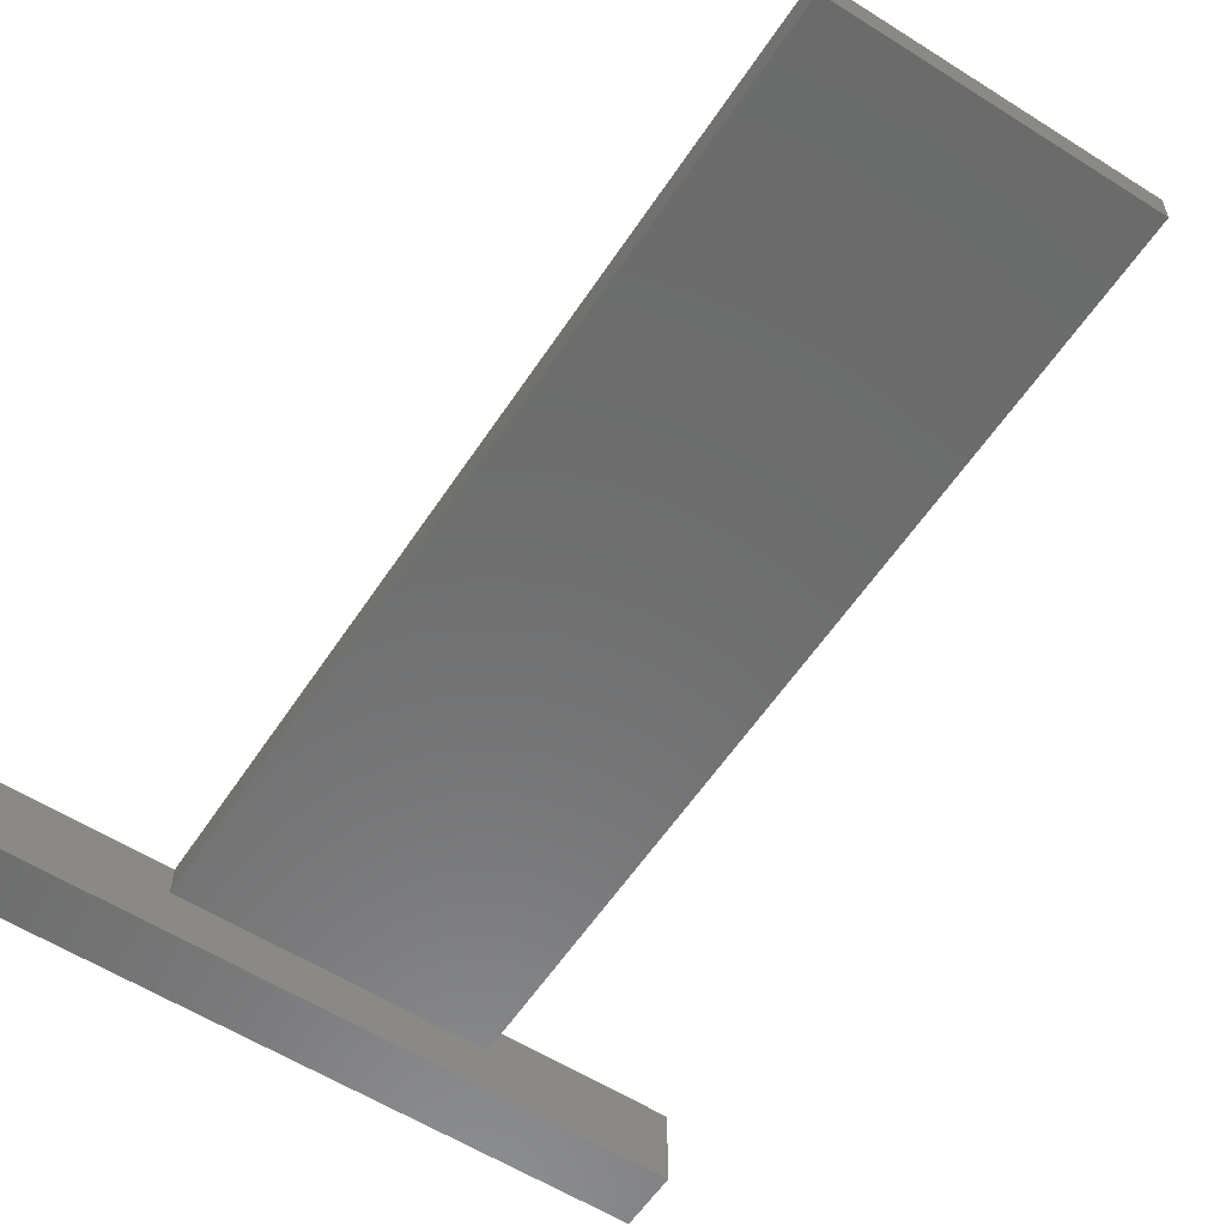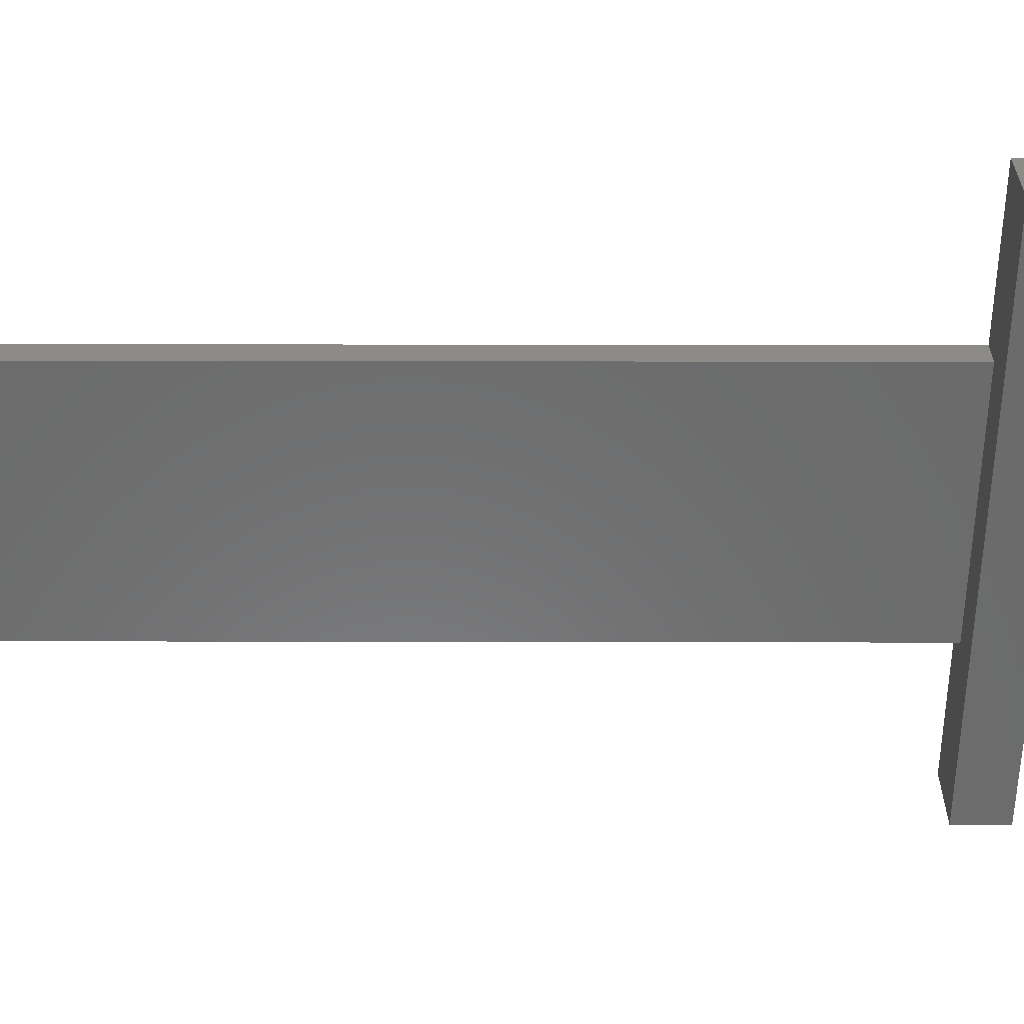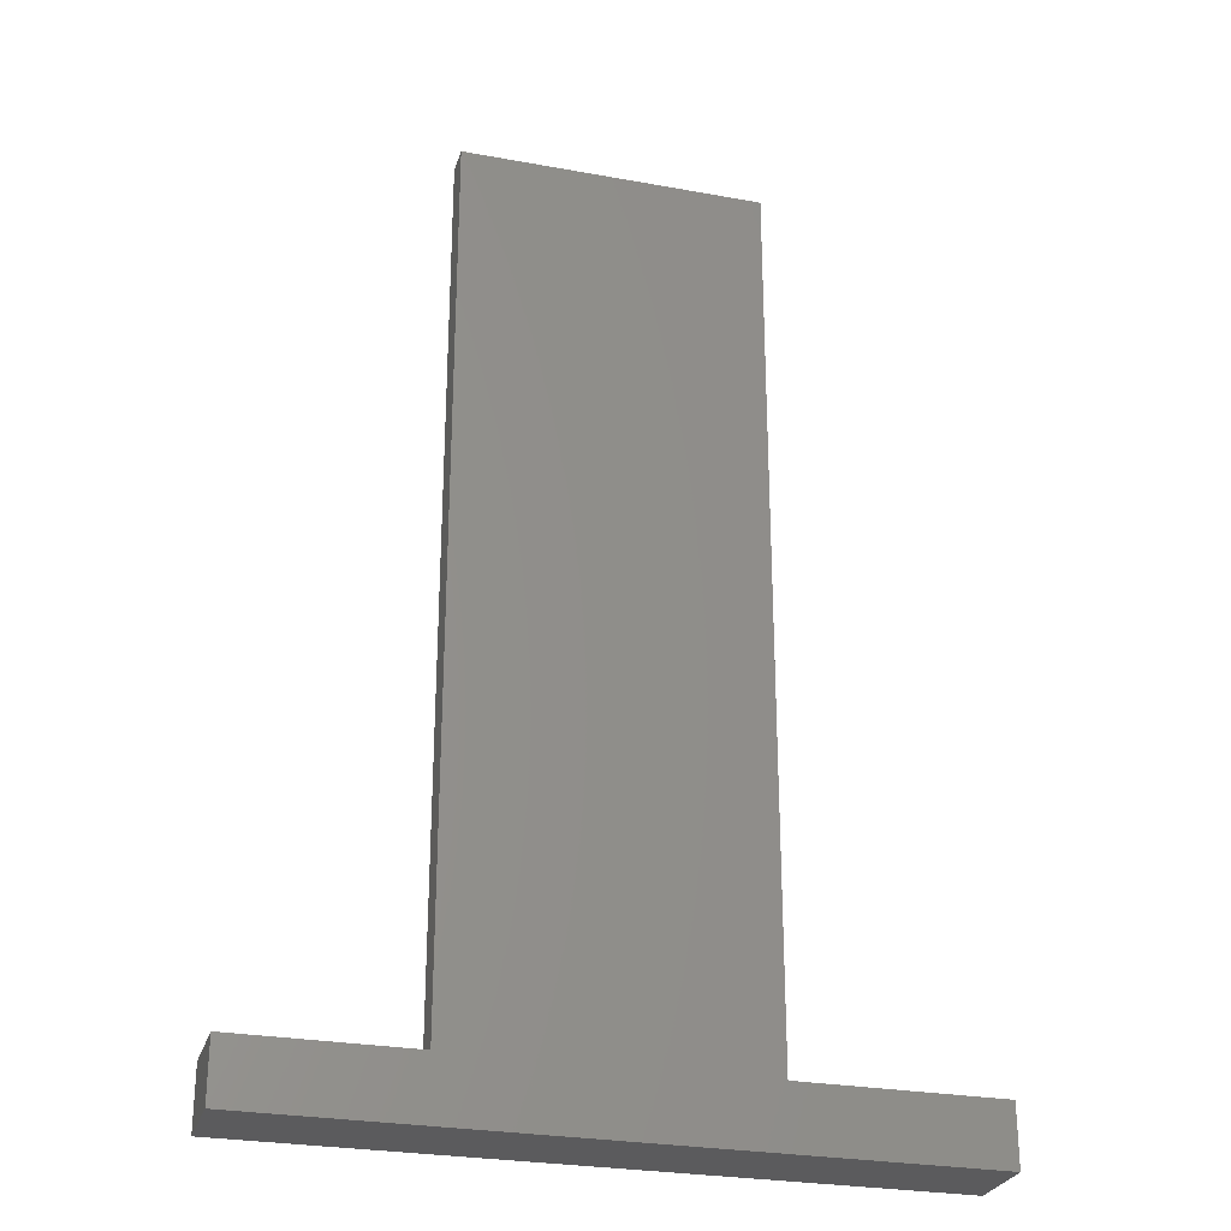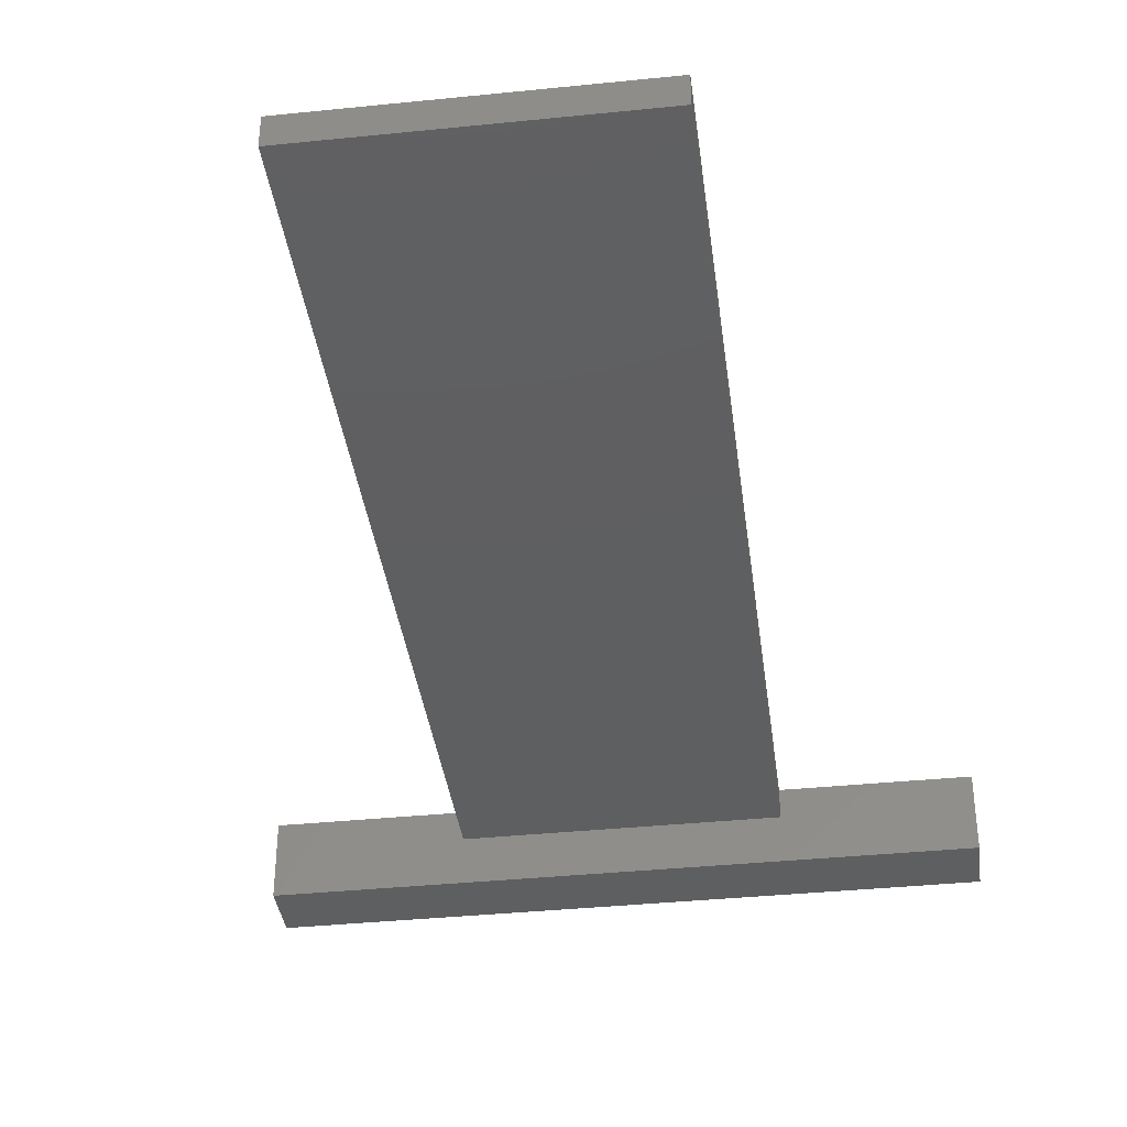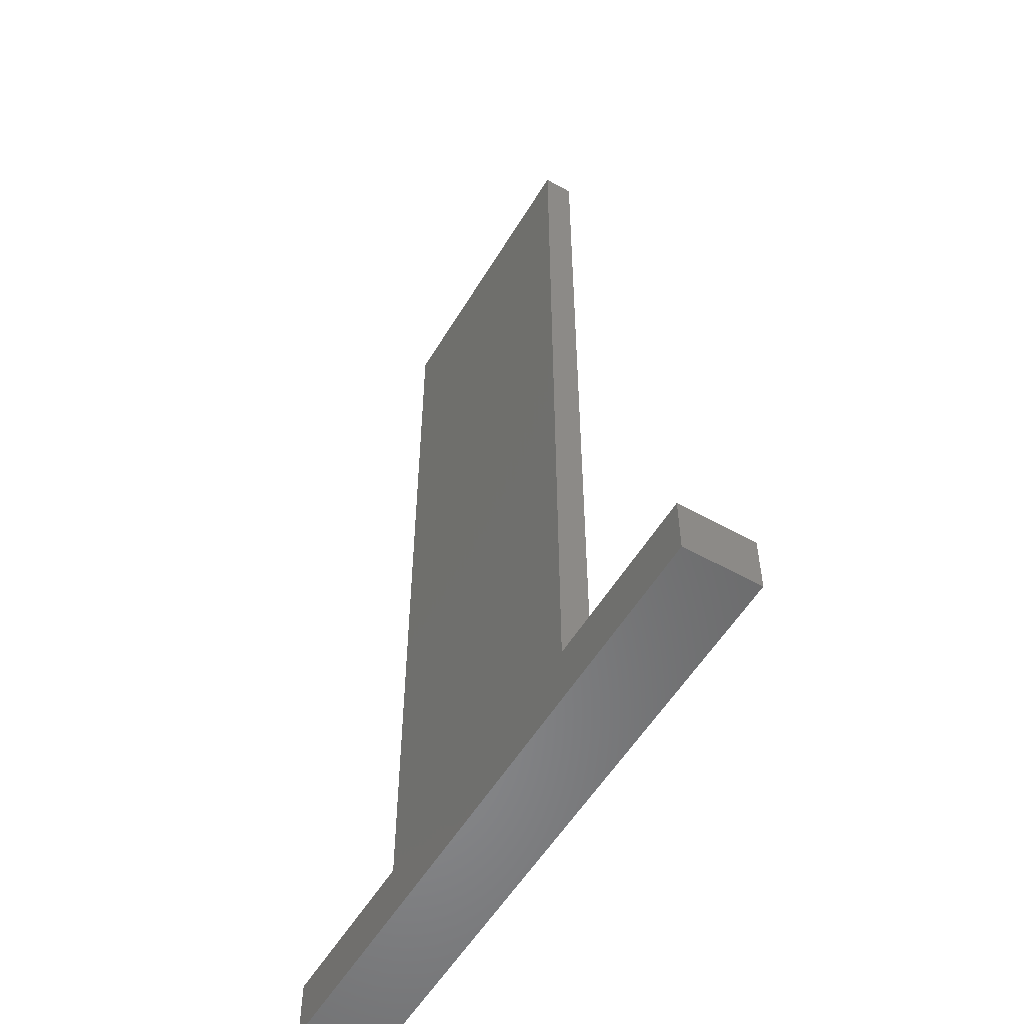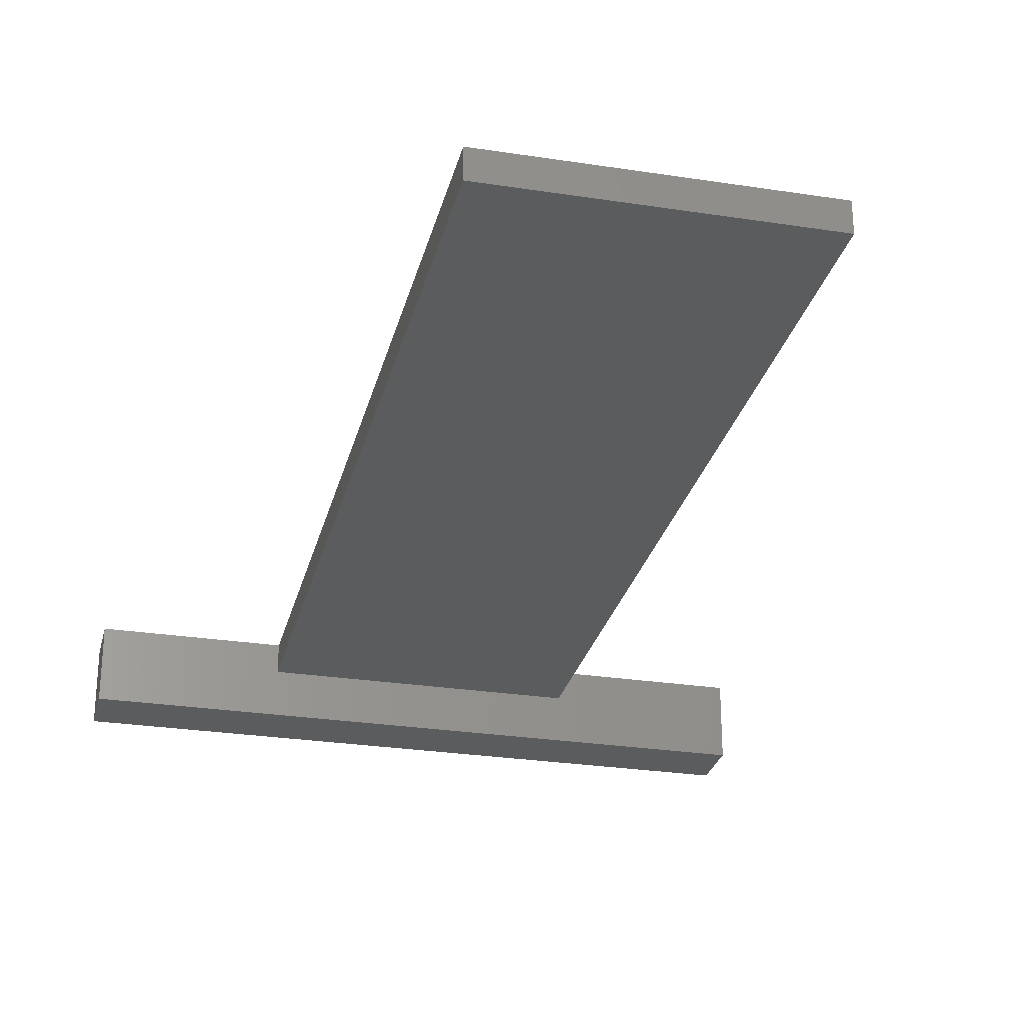
<metadata>
{"format":"stl","ext":"stl","renderer":"f3d","projection":"perspective","resolution":1024,"background":"white","views":[{"elev":-58.2,"azim":146.8,"up":"+Z"},{"elev":-57.5,"azim":-90.1,"up":"+Z"},{"elev":-27.2,"azim":164.2,"up":"+Y"},{"elev":-37.9,"azim":-172.6,"up":"+Z"},{"elev":-54.9,"azim":59.5,"up":"+Y"},{"elev":-27.6,"azim":166.7,"up":"+Z"}]}
</metadata>
<code>
# stl→obj: 16 verts, 28 faces
v -5 -17 2.3
v -5 13 3.3
v -5 13 2.3
v -5 -17 3.3
v 5 13 3.3
v 5 -17 3.3
v 11 -19 3.3
v 11 -17 3.3
v -11 -19 3.3
v -11 -17 3.3
v 5 13 2.3
v 5 -17 2.3
v -11 -19 0.7
v 11 -19 0.7
v -11 -17 0.7
v 11 -17 0.7
f 1 2 3
f 2 1 4
f 5 2 6
f 6 7 8
f 4 6 2
f 4 7 6
f 9 4 10
f 4 9 7
f 6 11 5
f 11 6 12
f 1 11 12
f 11 1 3
f 13 7 9
f 7 13 14
f 11 2 5
f 2 11 3
f 13 10 15
f 10 13 9
f 7 16 8
f 16 7 14
f 13 16 14
f 16 13 15
f 8 12 6
f 12 16 1
f 16 12 8
f 1 10 4
f 1 15 10
f 15 1 16

</code>
